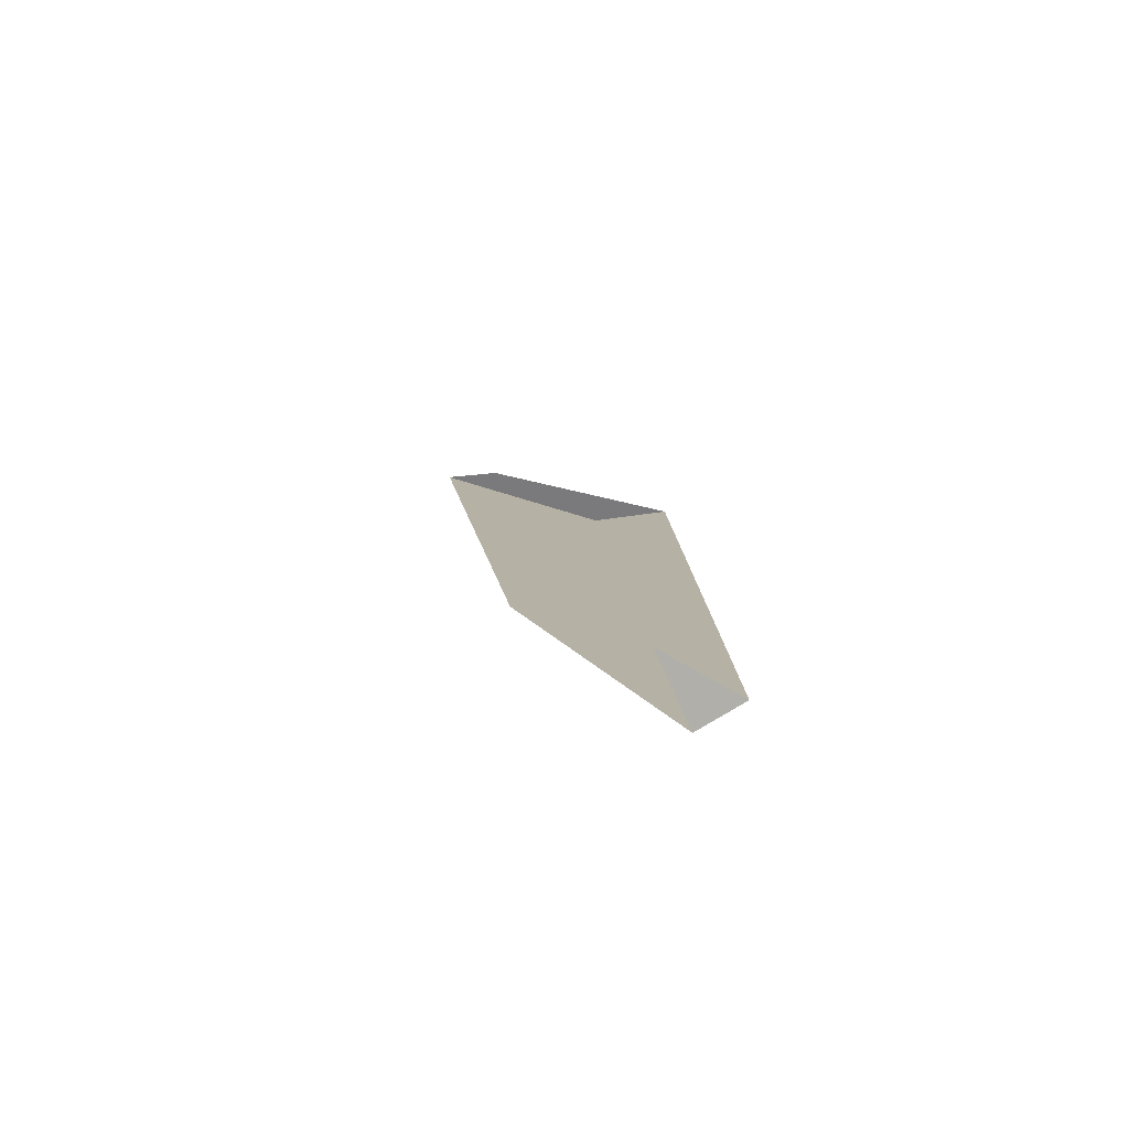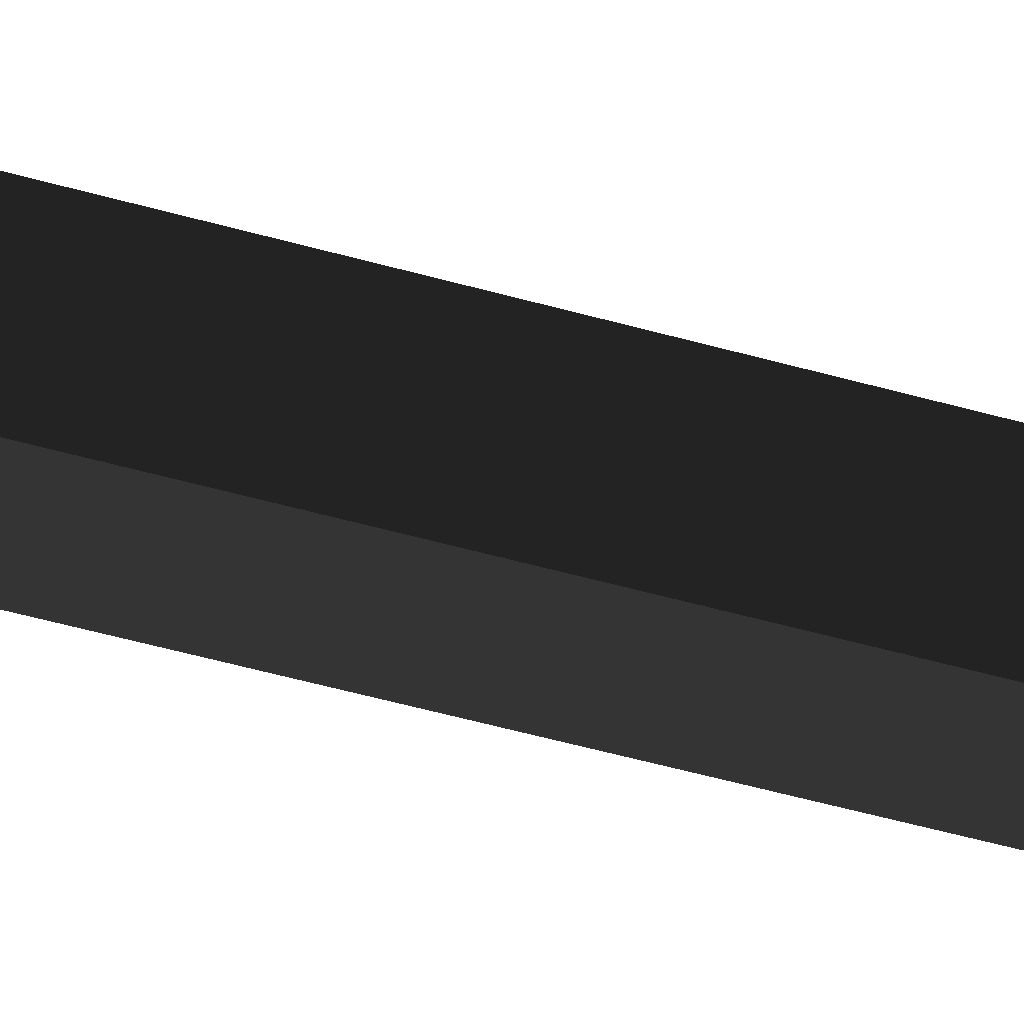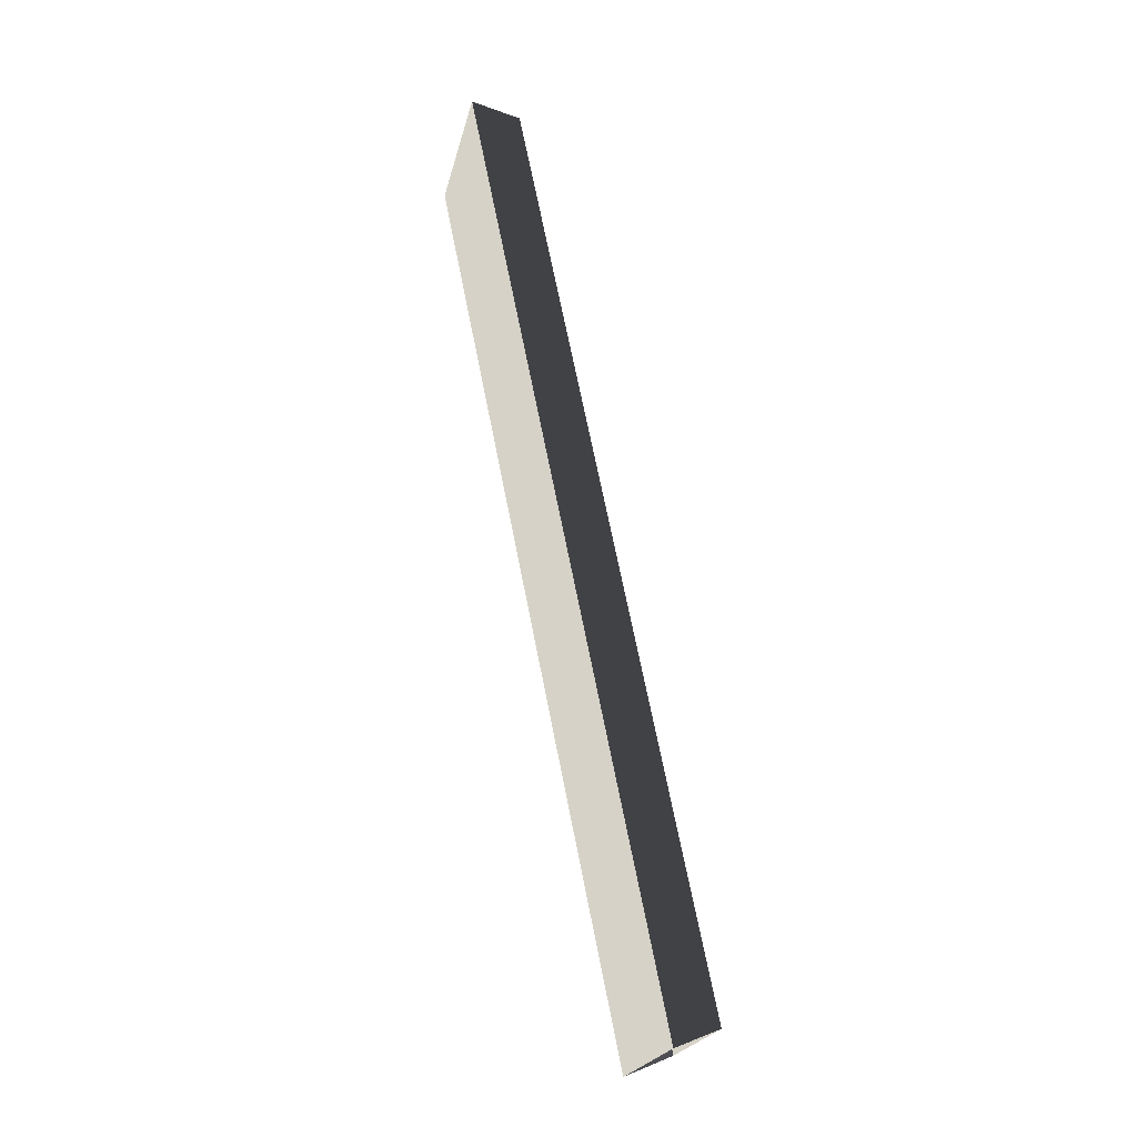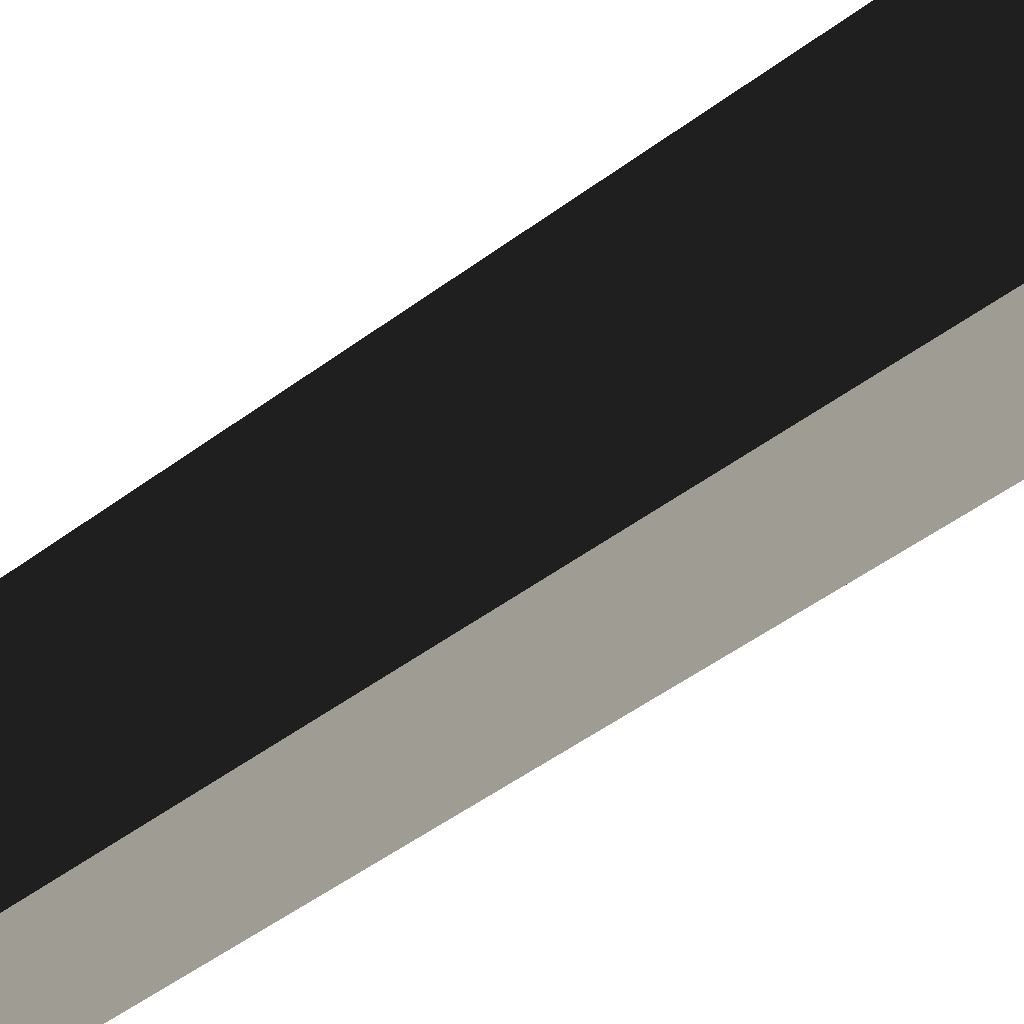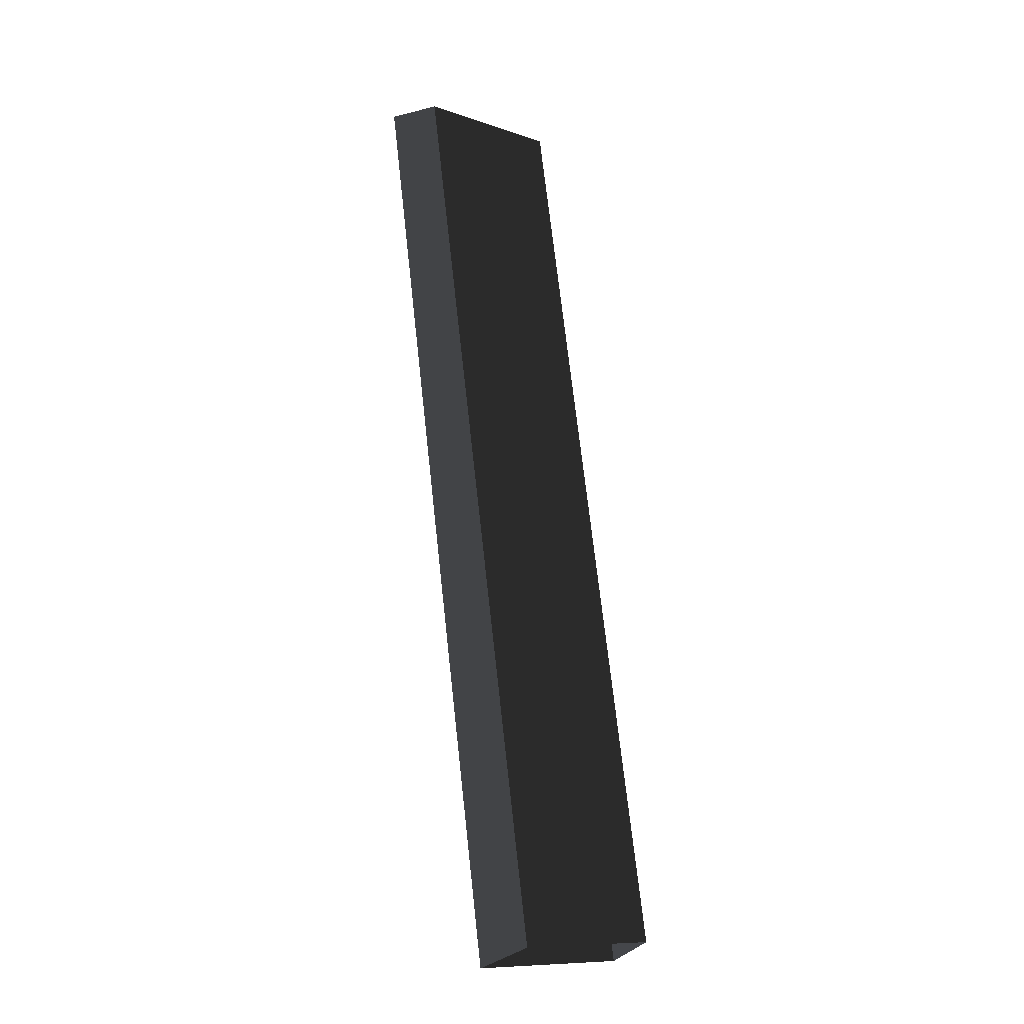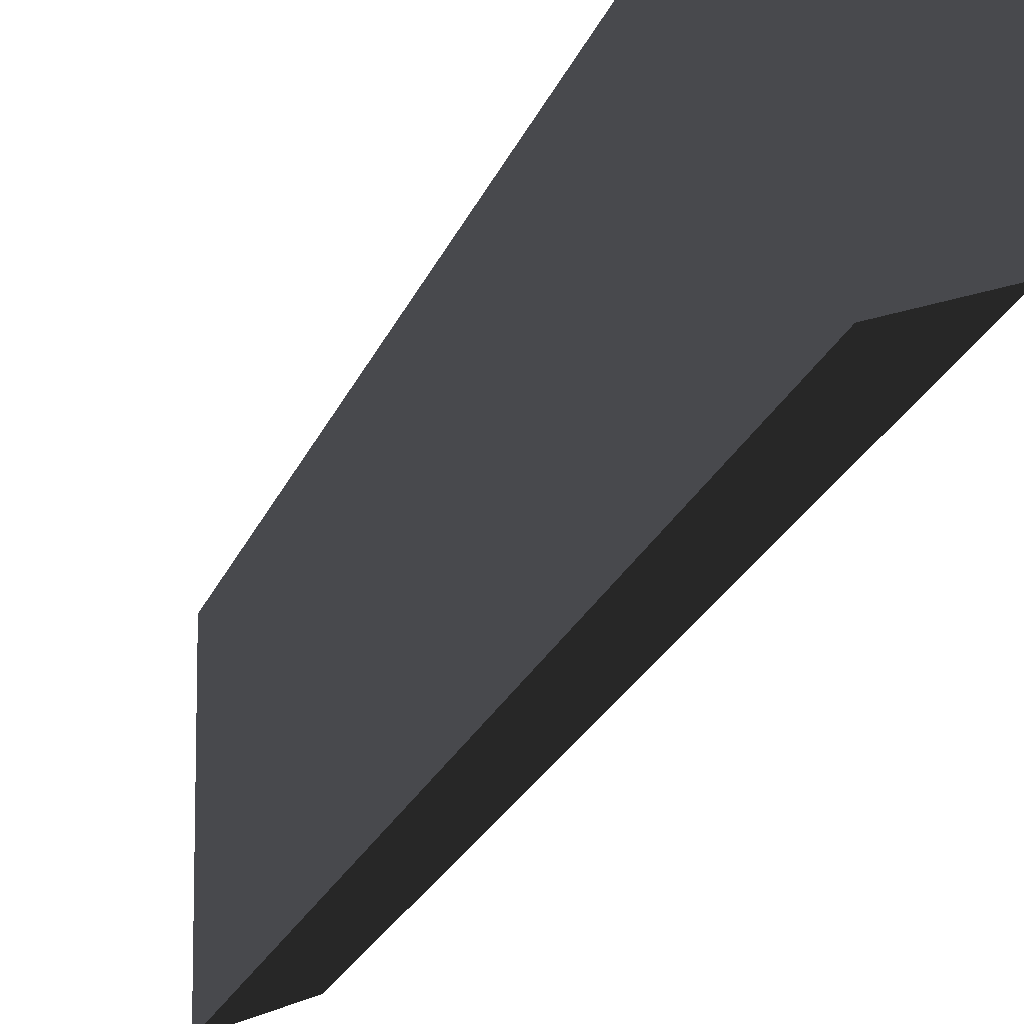
<metadata>
{"format":"obj","ext":"obj","renderer":"f3d","projection":"perspective","resolution":1024,"background":"white","views":[{"elev":-79.8,"azim":-155.6,"up":"+Y"},{"elev":-55.9,"azim":-116.7,"up":"+Z"},{"elev":-22.3,"azim":167.6,"up":"+Y"},{"elev":-41.2,"azim":-56.7,"up":"+Z"},{"elev":-10.7,"azim":-129.9,"up":"+Y"},{"elev":-14.9,"azim":155.9,"up":"+Z"}]}
</metadata>
<code>
v -3.38 -10.65 1.359
v -3.38 -10.65 -2.212
v 0.7447 10.15 -1.786
v 0.7447 10.15 1.786
v 1.934 10.15 1.786
v 1.934 10.15 -2.195
v -2.286 -11.12 -2.621
v -2.286 -11.12 1.359
v -3.38 -10.65 -2.212
v -2.286 -11.12 -2.621
v 1.934 10.15 -2.195
v 0.7447 10.15 -1.786
v -2.286 -11.12 1.359
v -3.38 -10.65 1.359
v 0.7447 10.15 1.786
v 1.934 10.15 1.786
g Column_wall_1.011_35185_21
f 1 3 2
f 1 4 3
f 5 7 6
f 5 8 7
f 9 11 10
f 9 12 11
f 13 15 14
f 13 16 15

</code>
